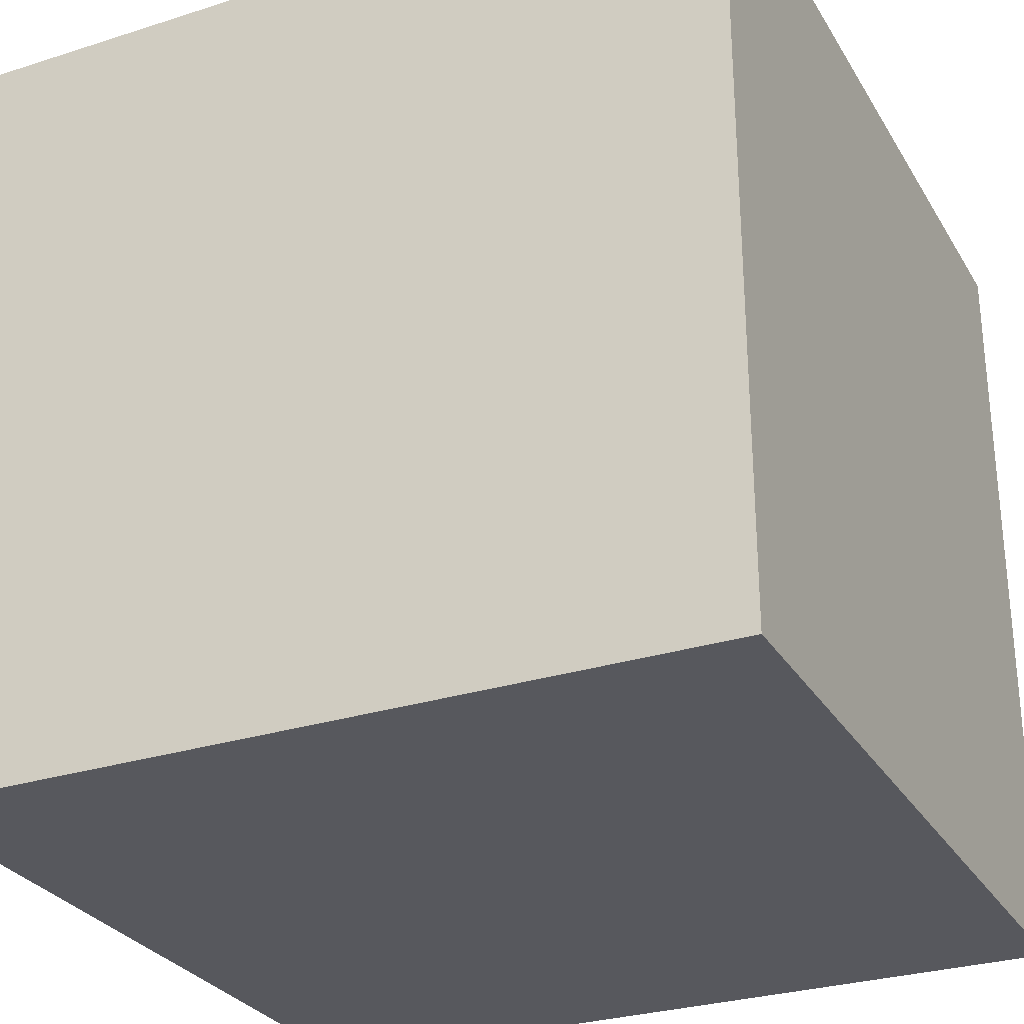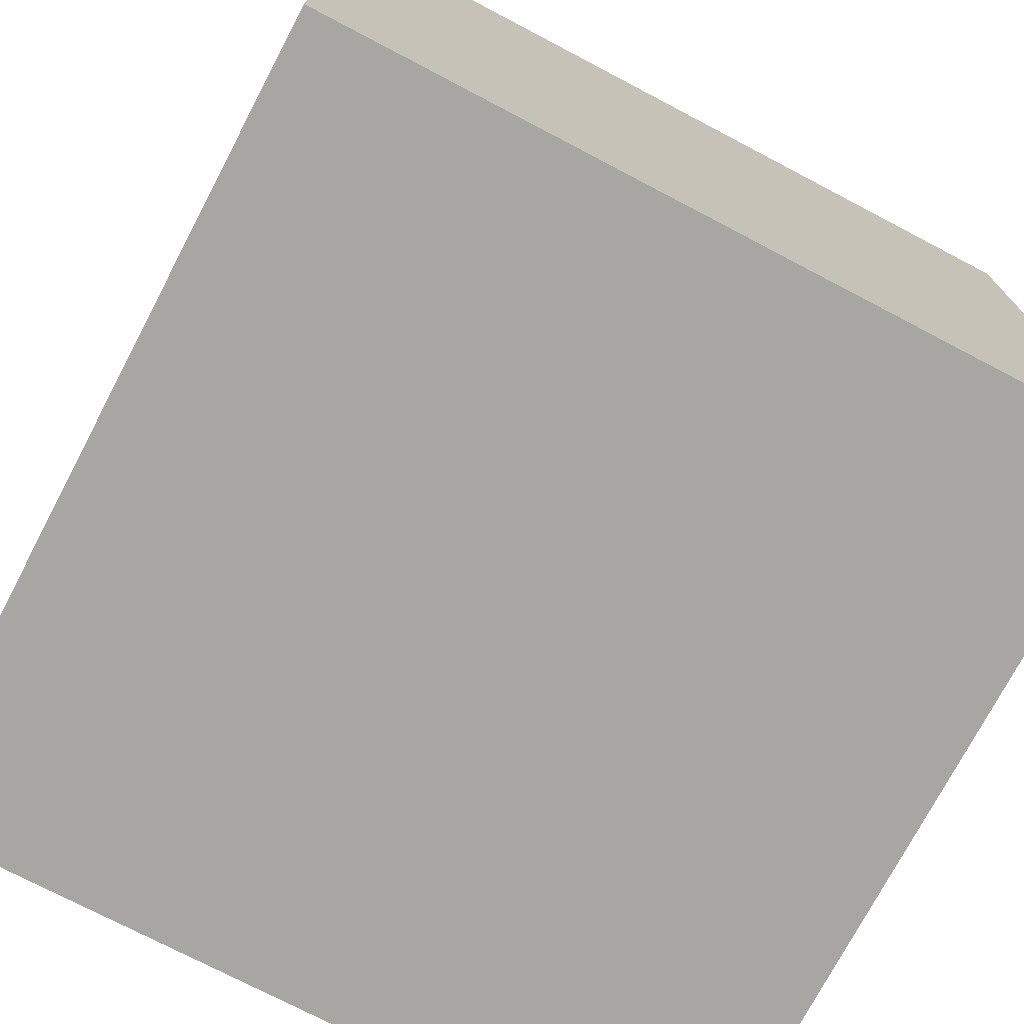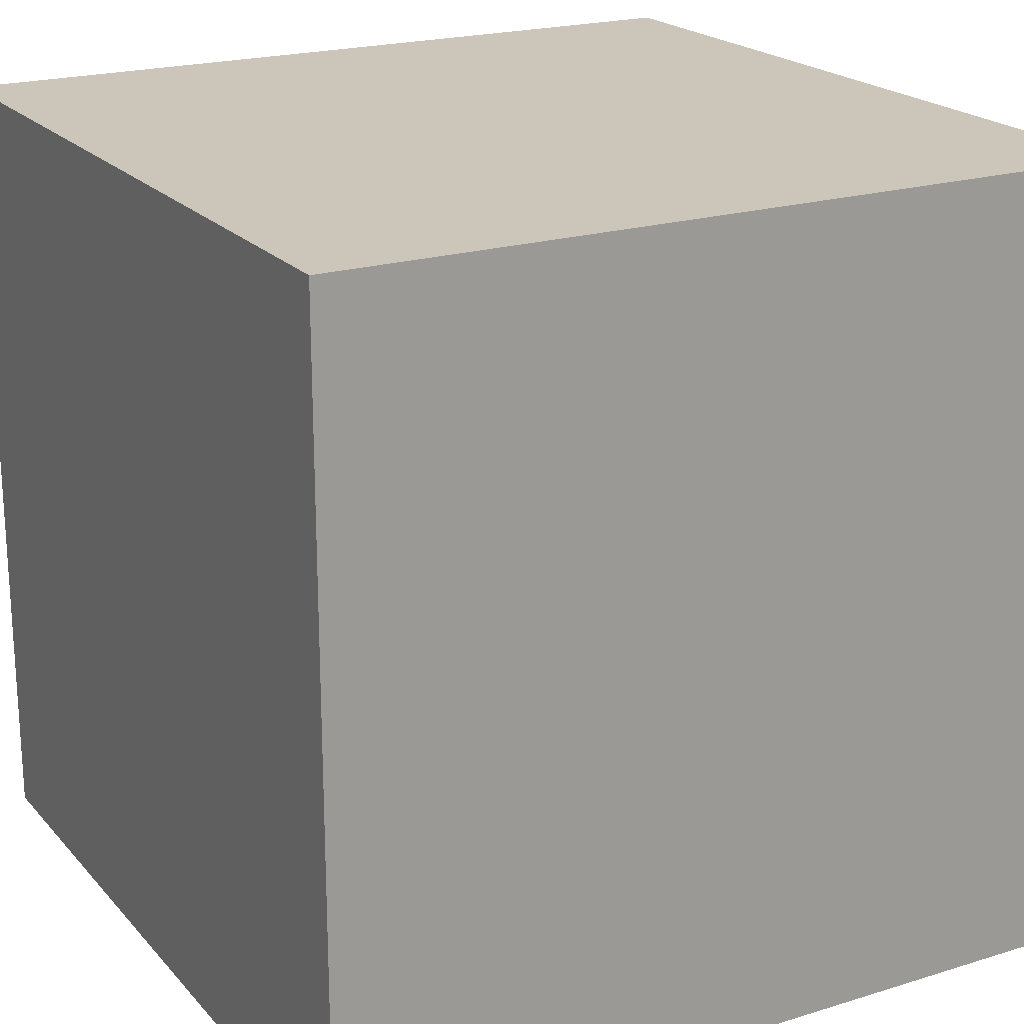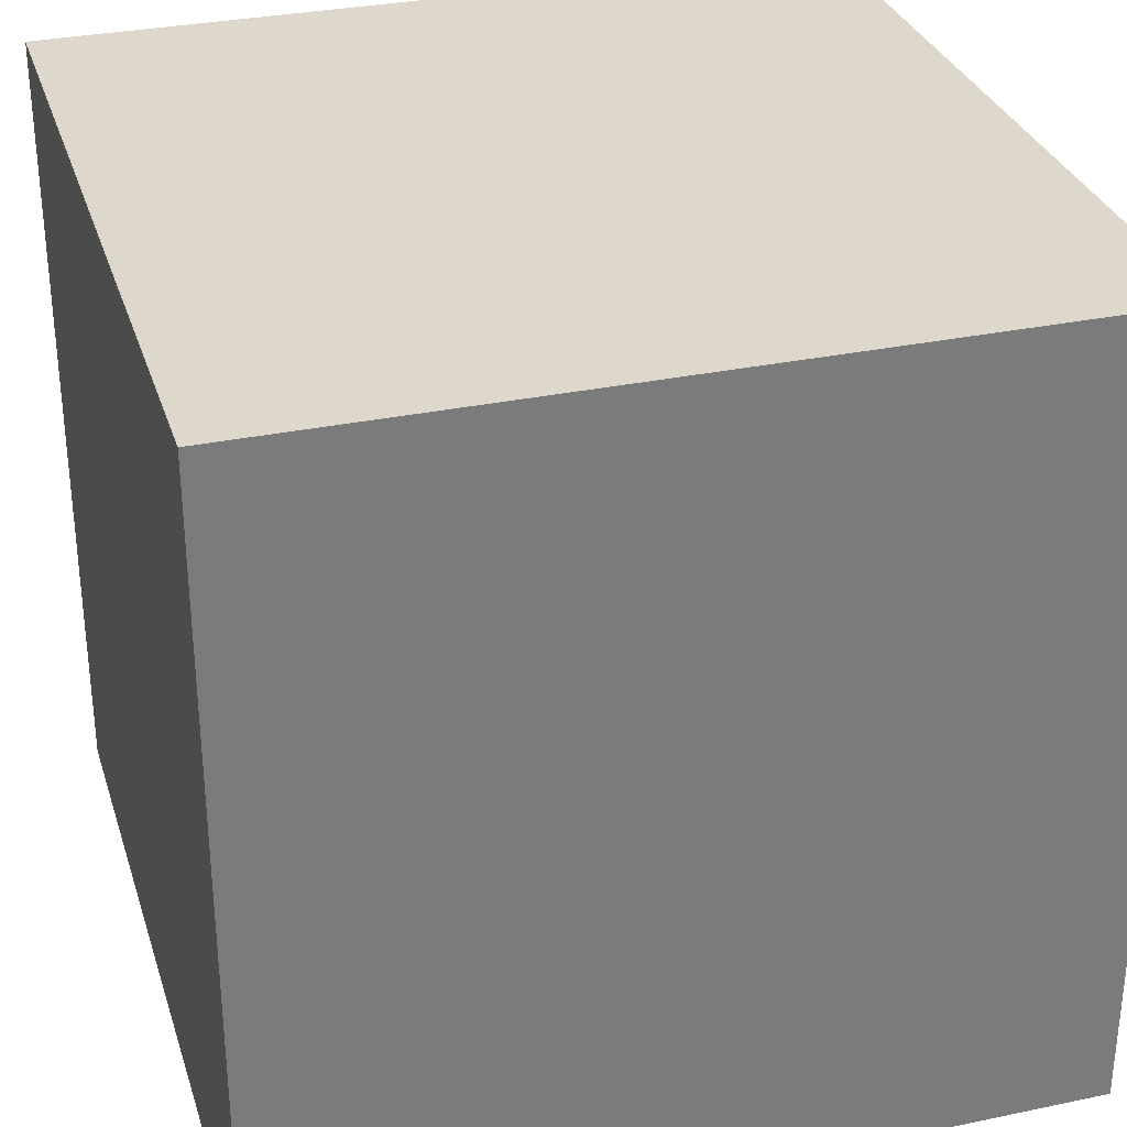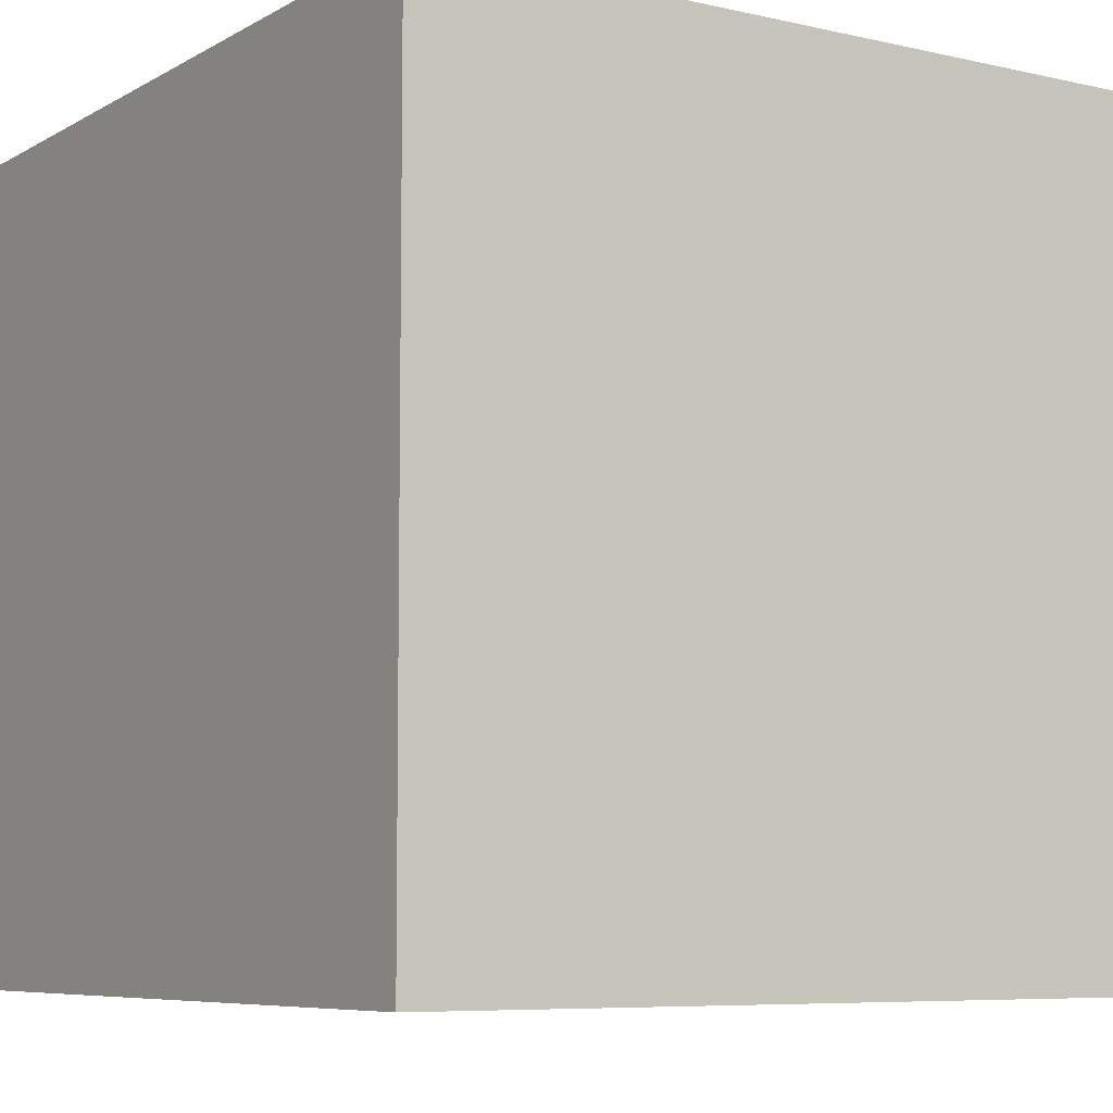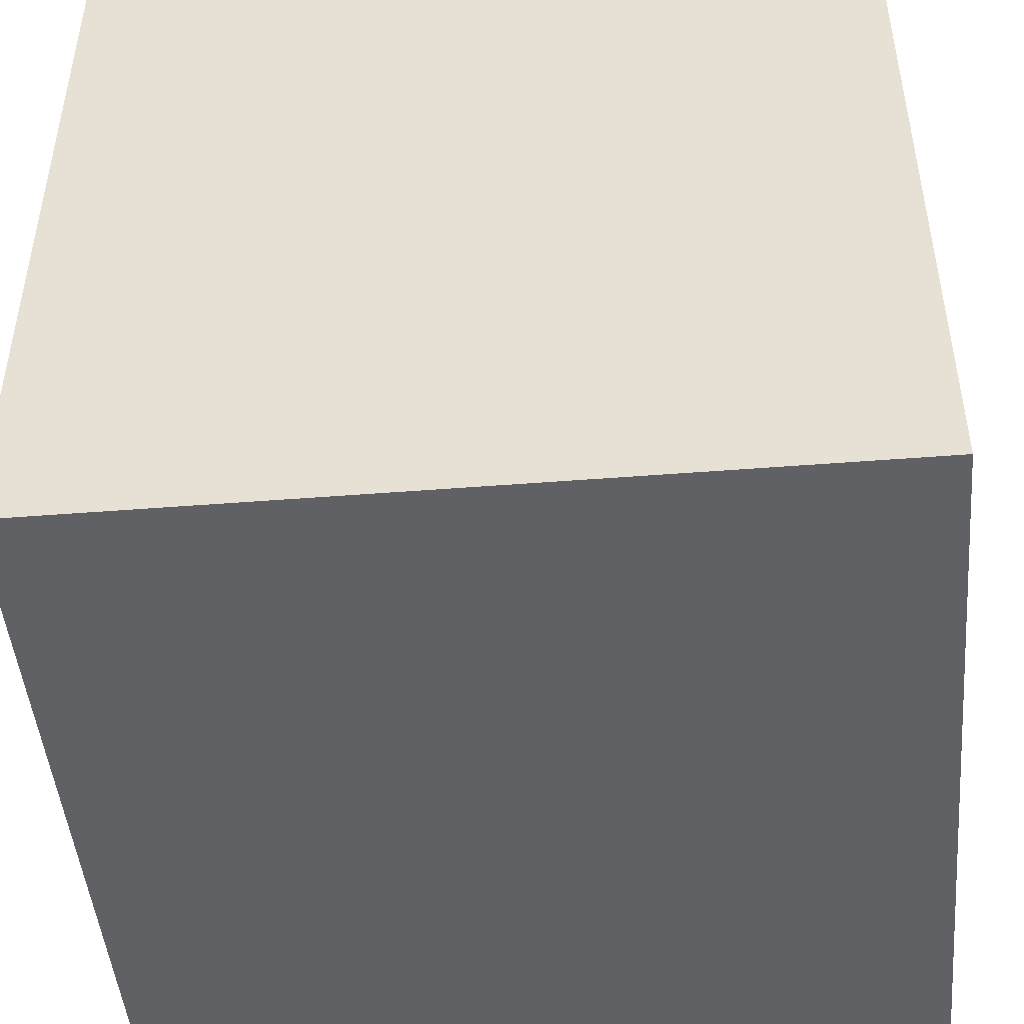
<metadata>
{"format":"obj","ext":"obj","renderer":"f3d","projection":"perspective","resolution":1024,"background":"white","views":[{"elev":-28.9,"azim":-154.6,"up":"+Z"},{"elev":-74.2,"azim":-27.7,"up":"+Z"},{"elev":20.8,"azim":60.9,"up":"+Y"},{"elev":31.5,"azim":73.5,"up":"+Z"},{"elev":-7.1,"azim":-33.2,"up":"+Y"},{"elev":-47.1,"azim":-174.9,"up":"+Y"}]}
</metadata>
<code>
o
v -0.2 0.6 0.2
v -0.2 0.6 -0.2
v -0.2 1 0.2
v -0.2 1 -0.2
v 0.2 0.6 0.2
v 0.2 0.6 -0.2
v 0.2 1 0.2
v 0.2 1 -0.2
v -0.2 0.6 0.2
v -0.2 1 0.2
v 0.2 0.6 0.2
v 0.2 1 0.2
v -0.2 0.6 -0.2
v -0.2 1 -0.2
v 0.2 0.6 -0.2
v 0.2 1 -0.2
v -0.2 0.6 0.2
v 0.2 0.6 0.2
v -0.2 0.6 -0.2
v 0.2 0.6 -0.2
v -0.2 1 0.2
v 0.2 1 0.2
v -0.2 1 -0.2
v 0.2 1 -0.2
f 3 2 1
f 4 2 3
f 5 6 7
f 7 6 8
f 11 10 9
f 12 10 11
f 13 14 15
f 15 14 16
f 19 18 17
f 20 18 19
f 21 22 23
f 23 22 24

</code>
